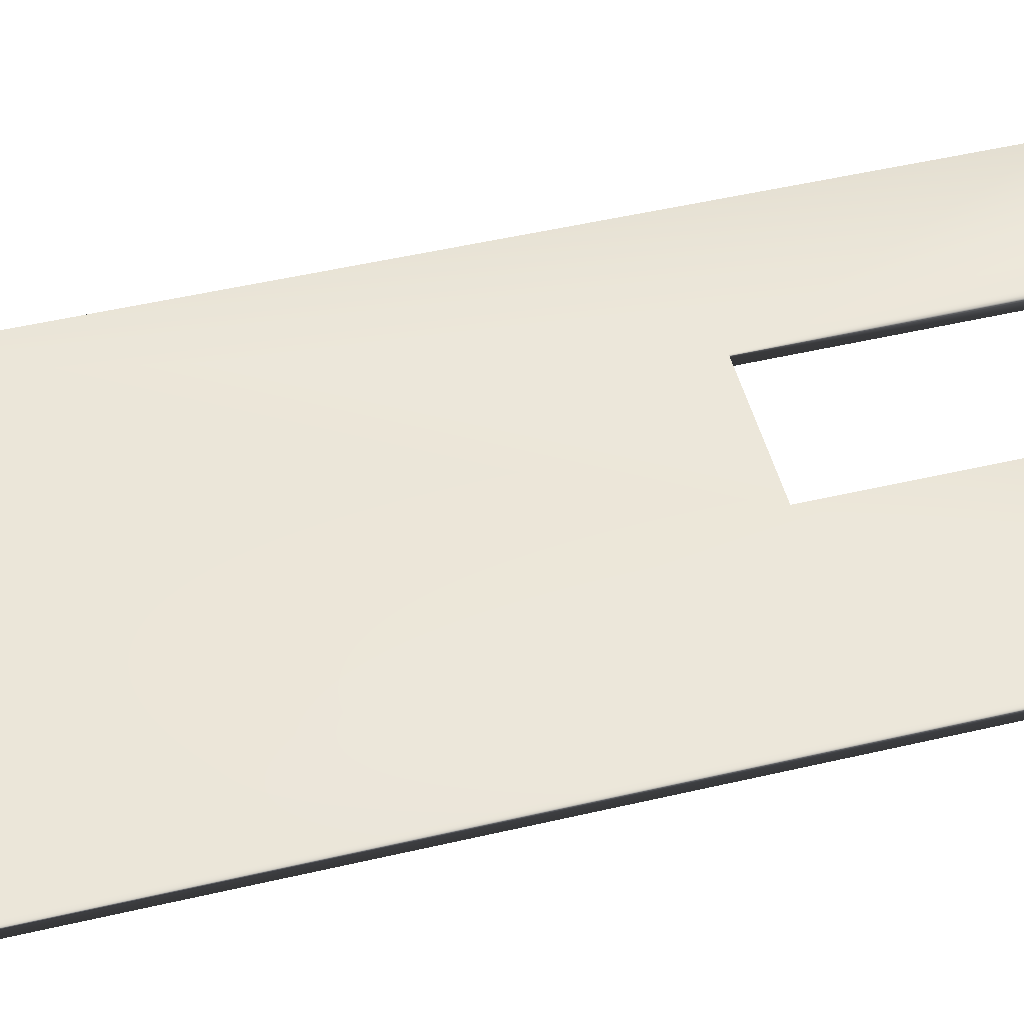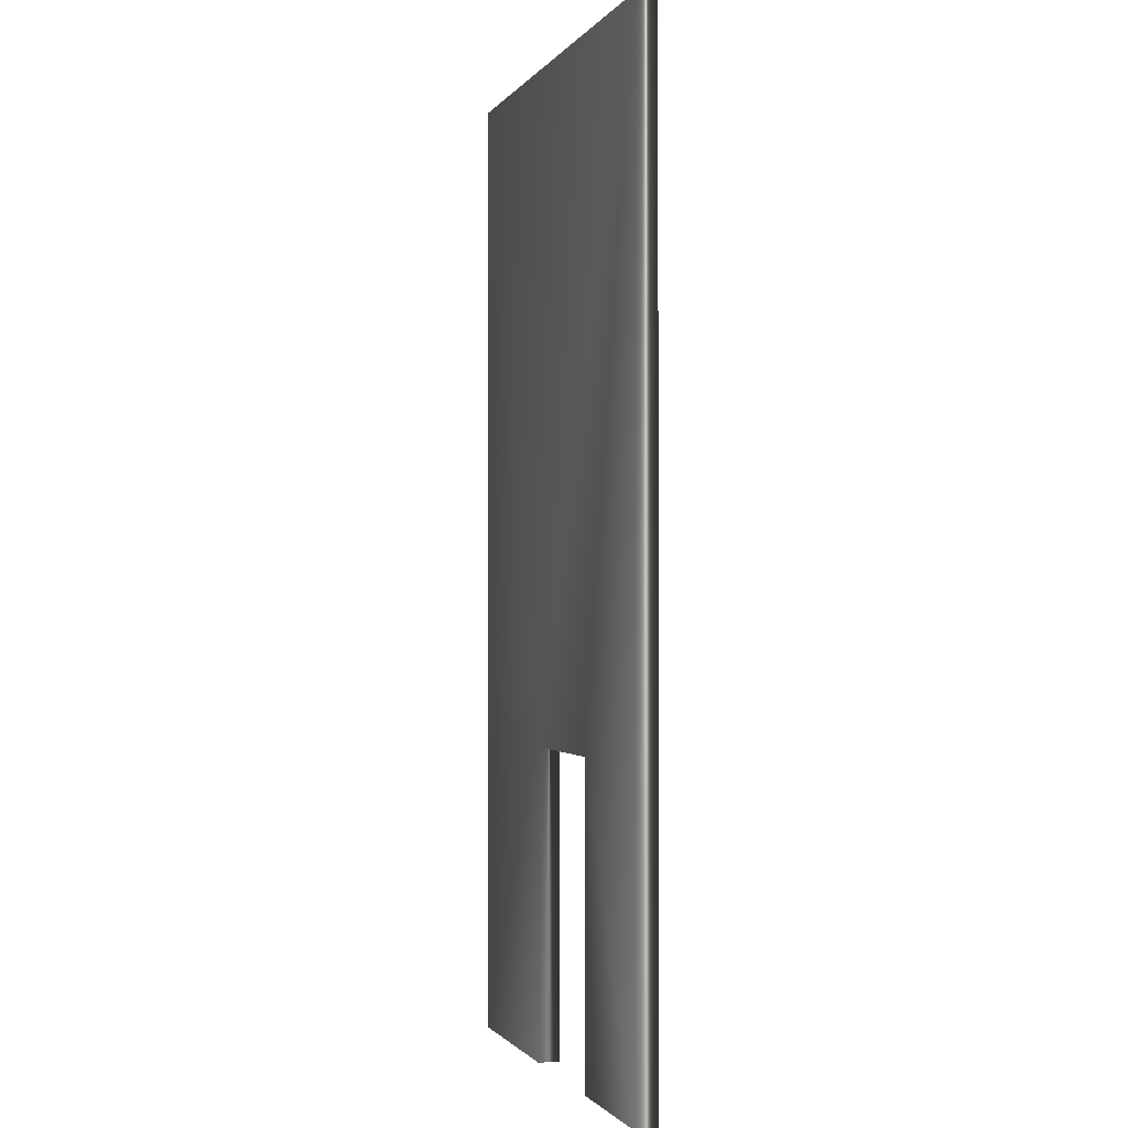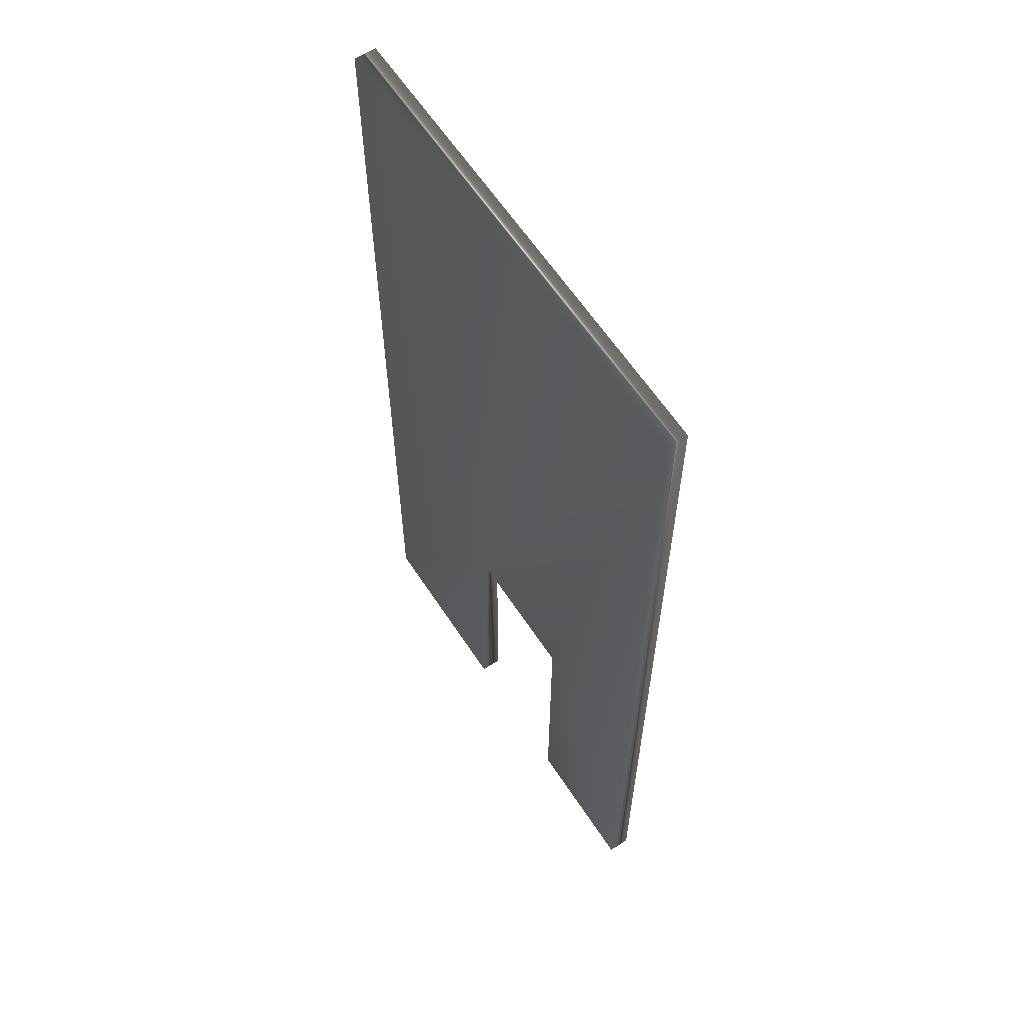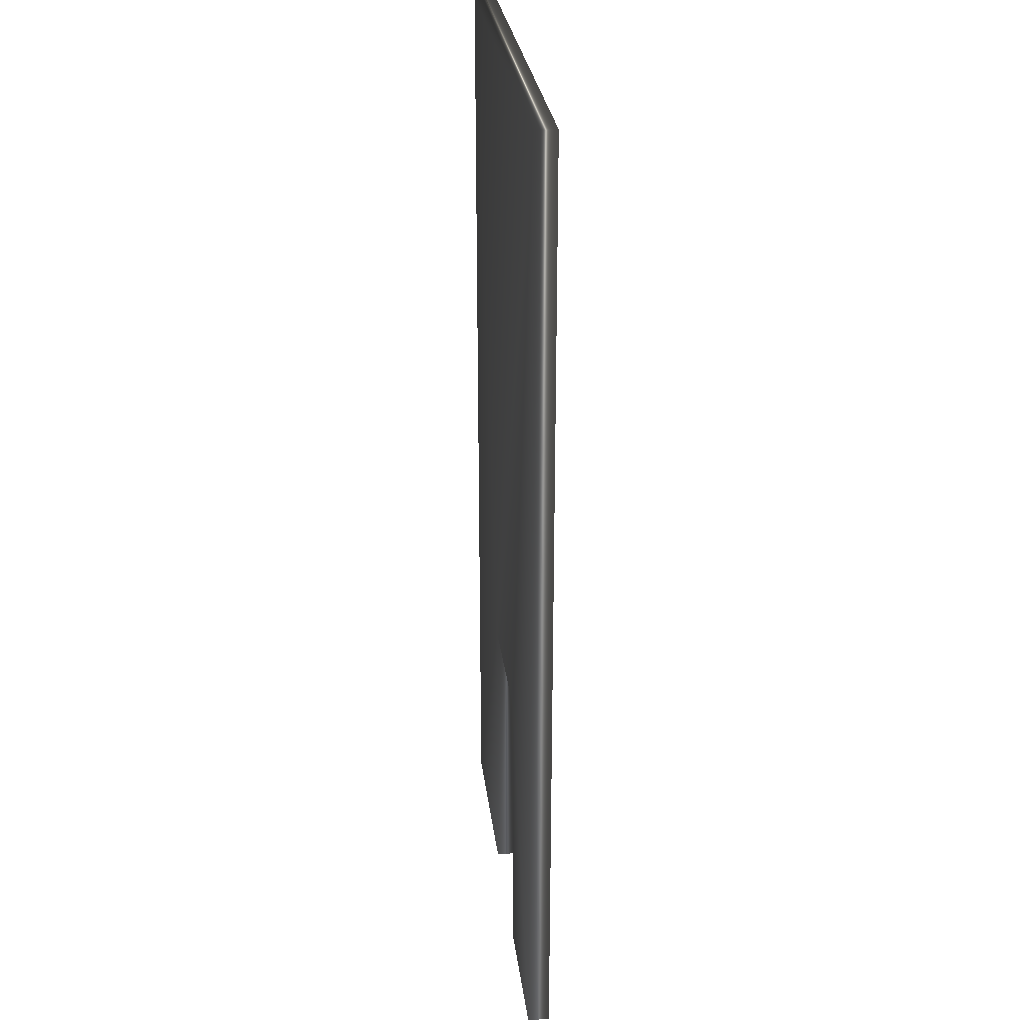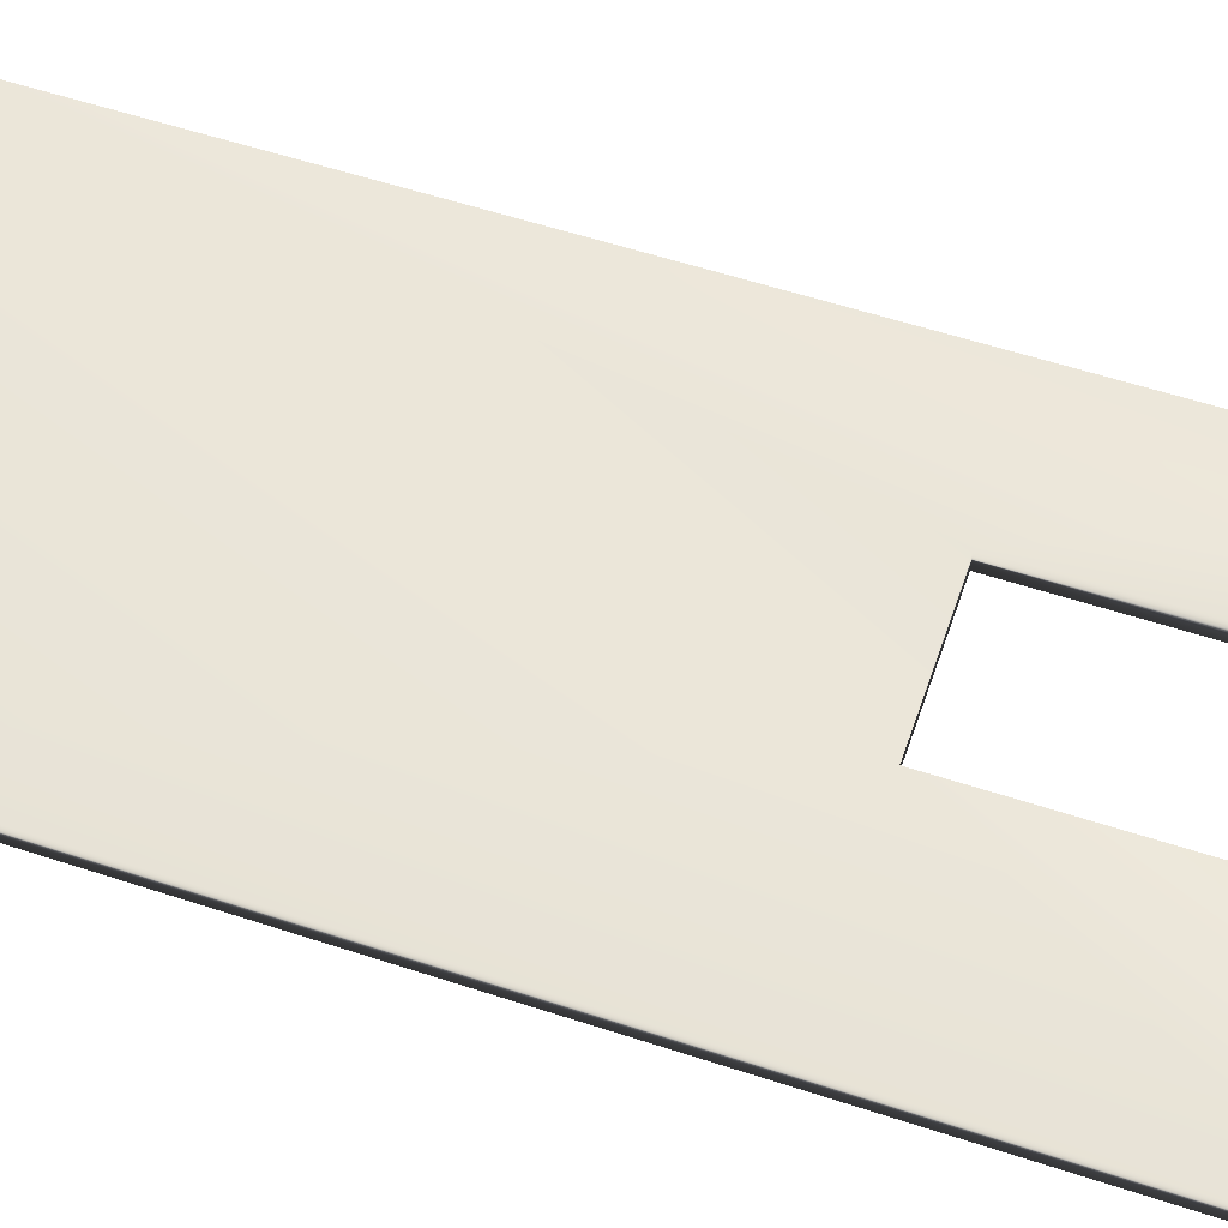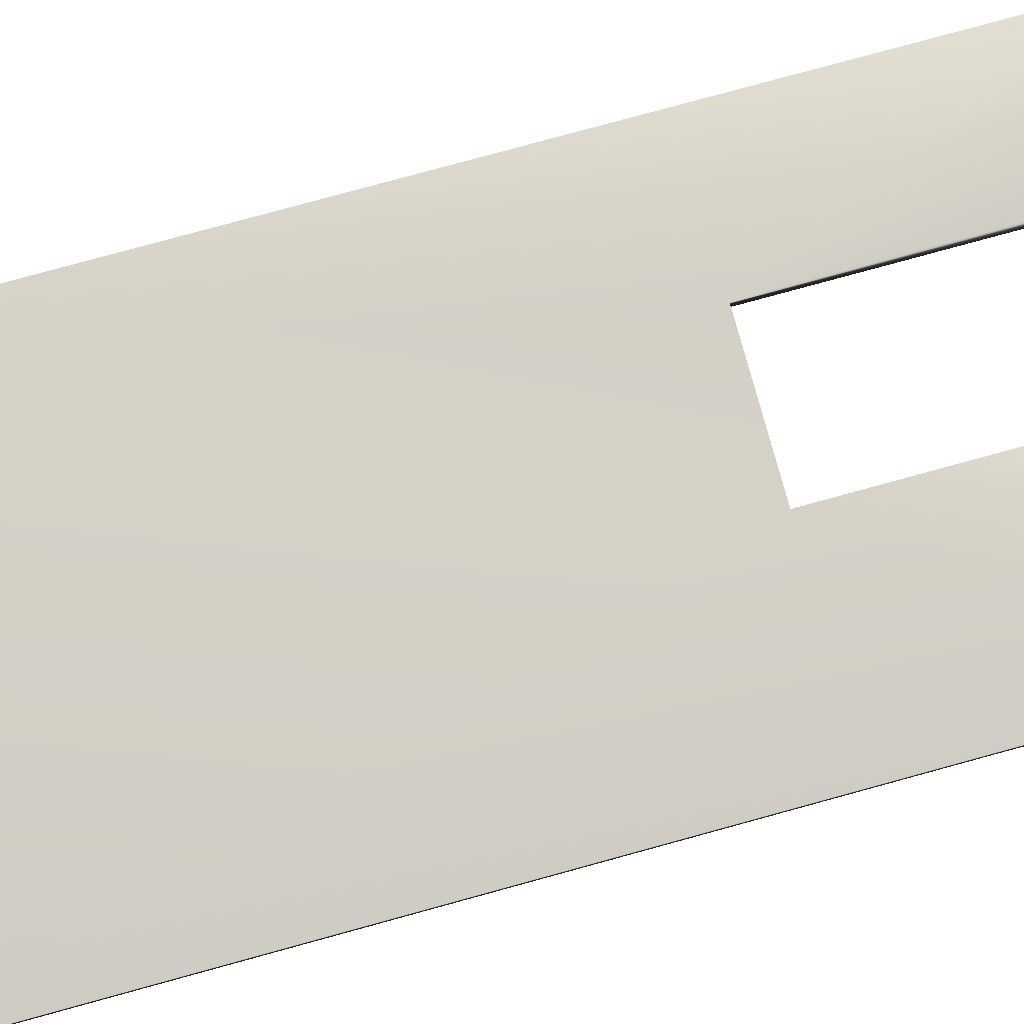
<metadata>
{"format":"obj","ext":"obj","renderer":"f3d","projection":"perspective","resolution":1024,"background":"white","views":[{"elev":50.1,"azim":-104.4,"up":"+Z"},{"elev":-1.1,"azim":72.9,"up":"+Y"},{"elev":61.5,"azim":56.9,"up":"+Y"},{"elev":27.7,"azim":83.2,"up":"+Y"},{"elev":57.0,"azim":-71.1,"up":"+Z"},{"elev":79.6,"azim":-105.3,"up":"+Z"}]}
</metadata>
<code>
v -40.35 -18.73 -201.2
v -40.35 -25.75 -201.2
v -40.35 -18.73 -201.7
v -40.35 -25.75 -201.7
v -33.78 -3.583 -201.2
v -33.78 -25.75 -201.2
v -33.78 -3.583 -201.7
v -33.78 -25.75 -201.7
v -44.7 -25.75 -201.7
v -44.7 -3.583 -201.7
v -36.98 -18.73 -201.7
v -36.98 -25.75 -201.7
v -44.7 -3.583 -201.2
v -36.98 -18.73 -201.2
v -36.98 -25.75 -201.2
v -44.7 -25.75 -201.2
f 1 2 3
f 3 2 4
f 5 6 7
f 7 6 8
f 9 10 3
f 3 10 7
f 3 7 11
f 11 7 8
f 11 8 12
f 3 4 9
f 5 7 13
f 13 7 10
f 13 1 5
f 5 1 14
f 5 14 6
f 6 14 15
f 13 16 1
f 1 16 2
f 16 9 2
f 2 9 4
f 16 13 9
f 9 13 10
f 8 6 12
f 12 6 15
f 1 3 14
f 14 3 11
f 11 12 14
f 14 12 15

</code>
